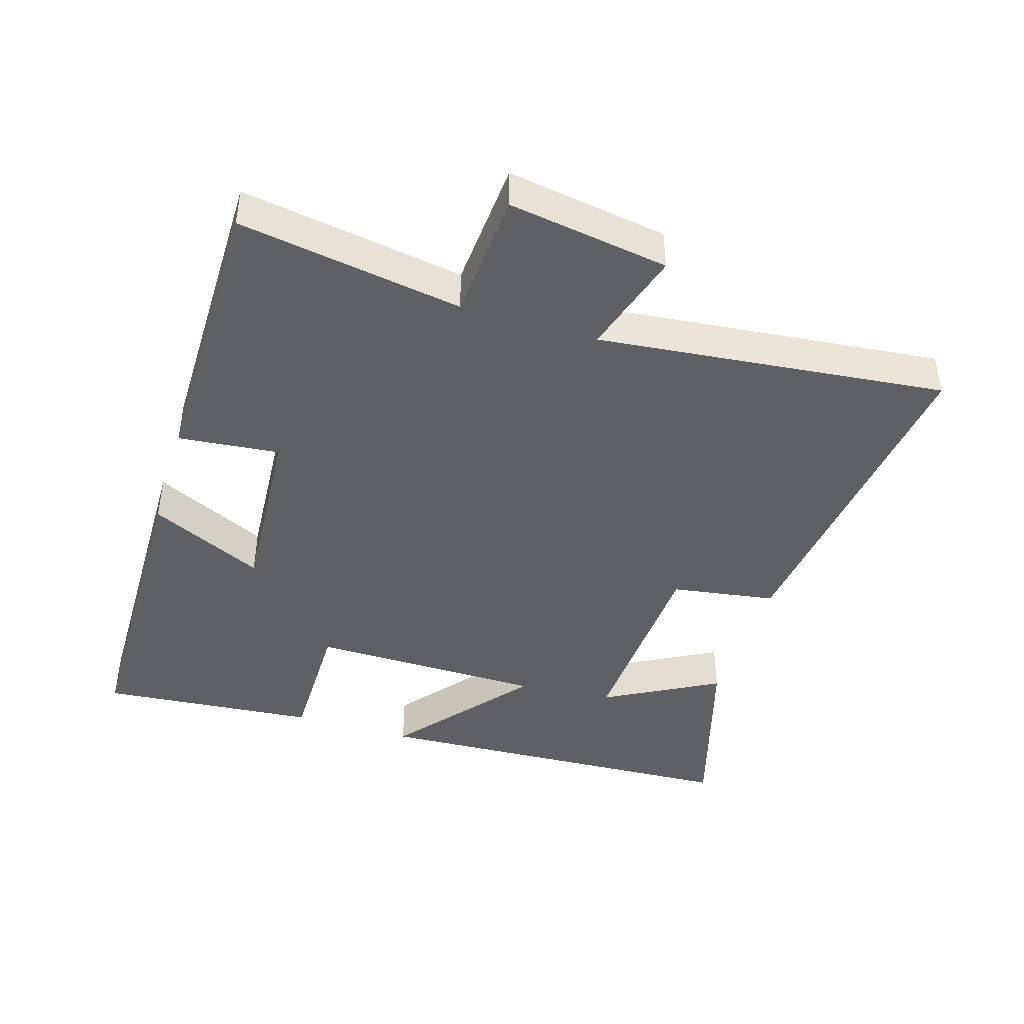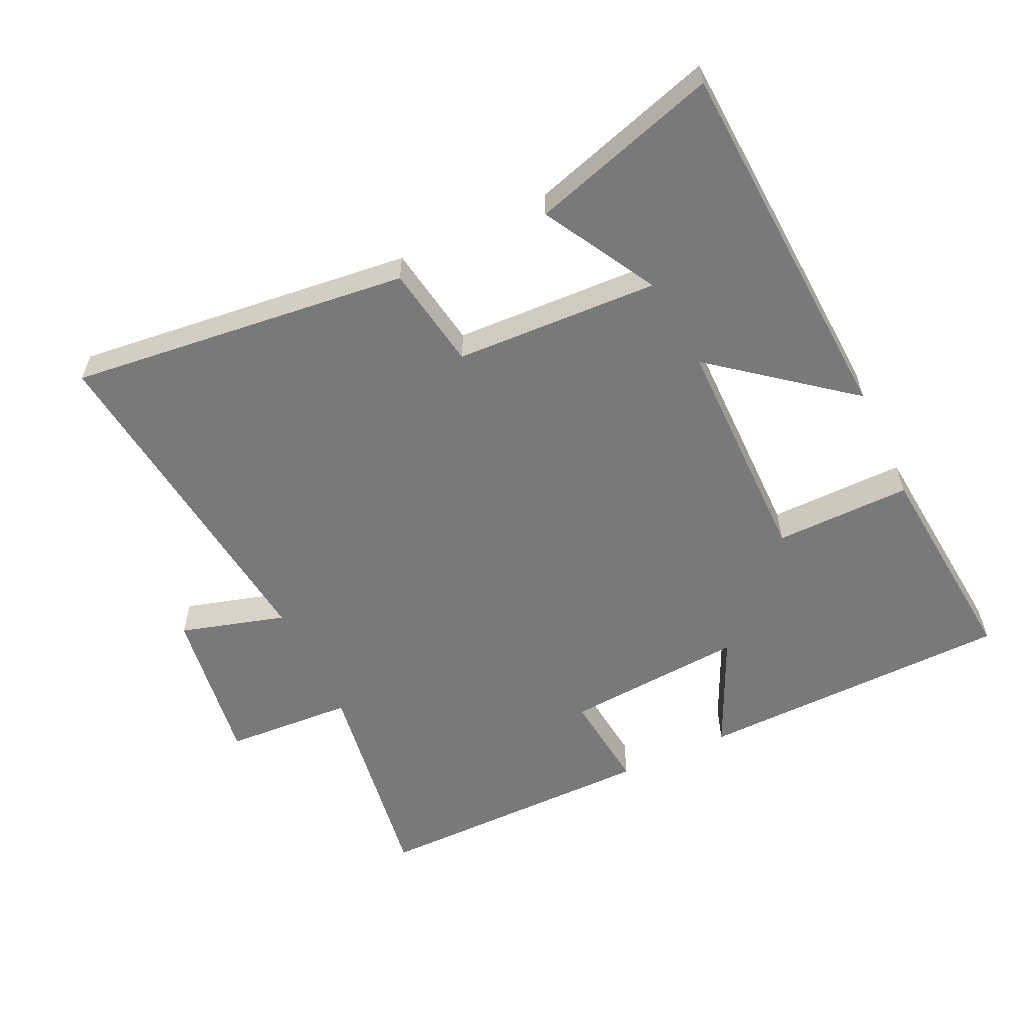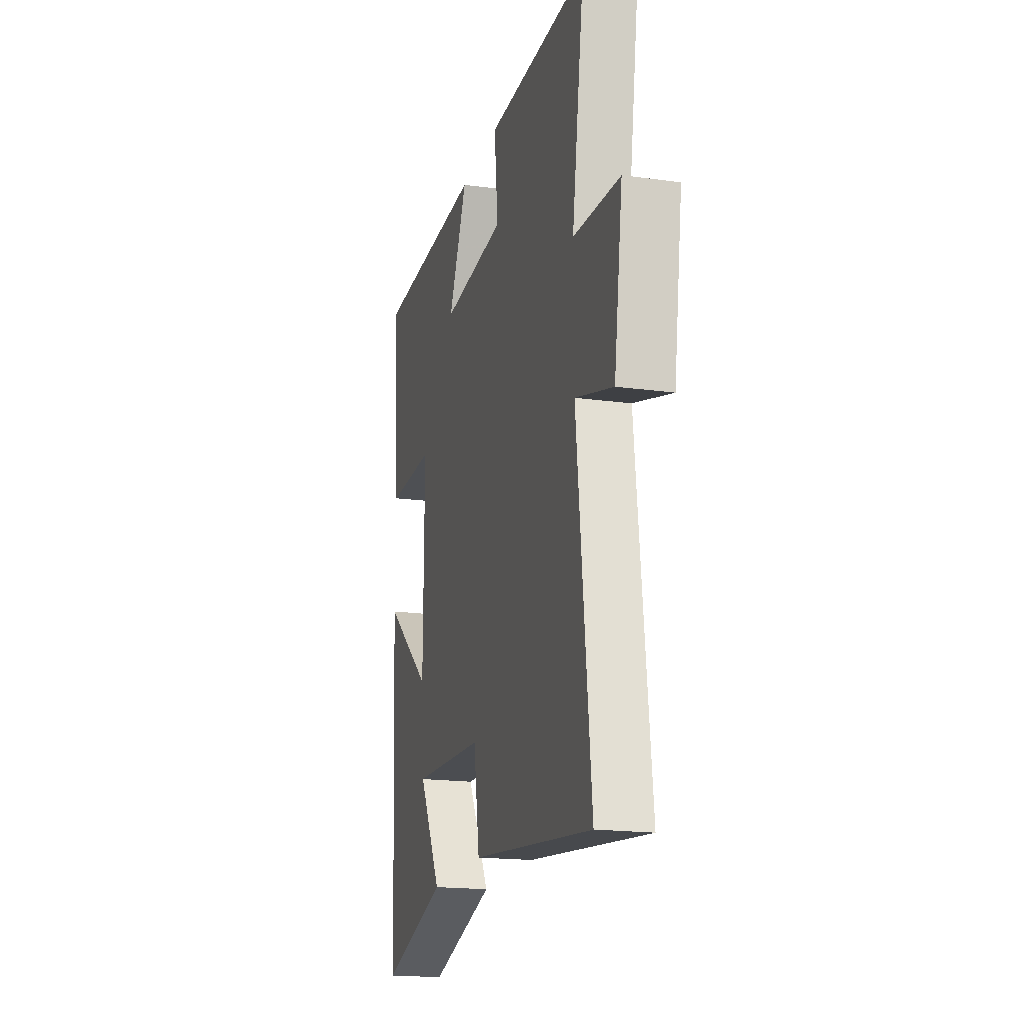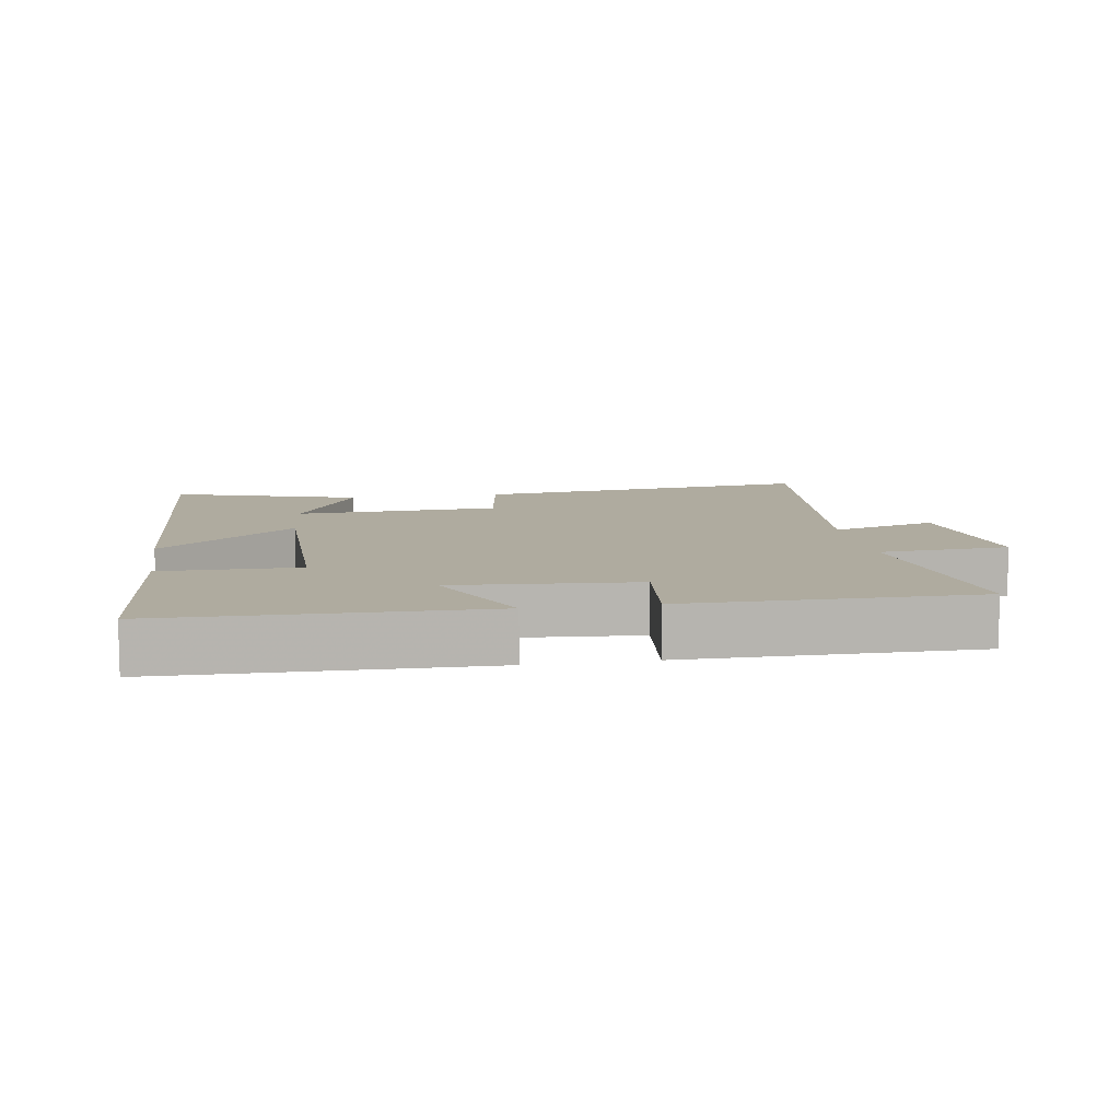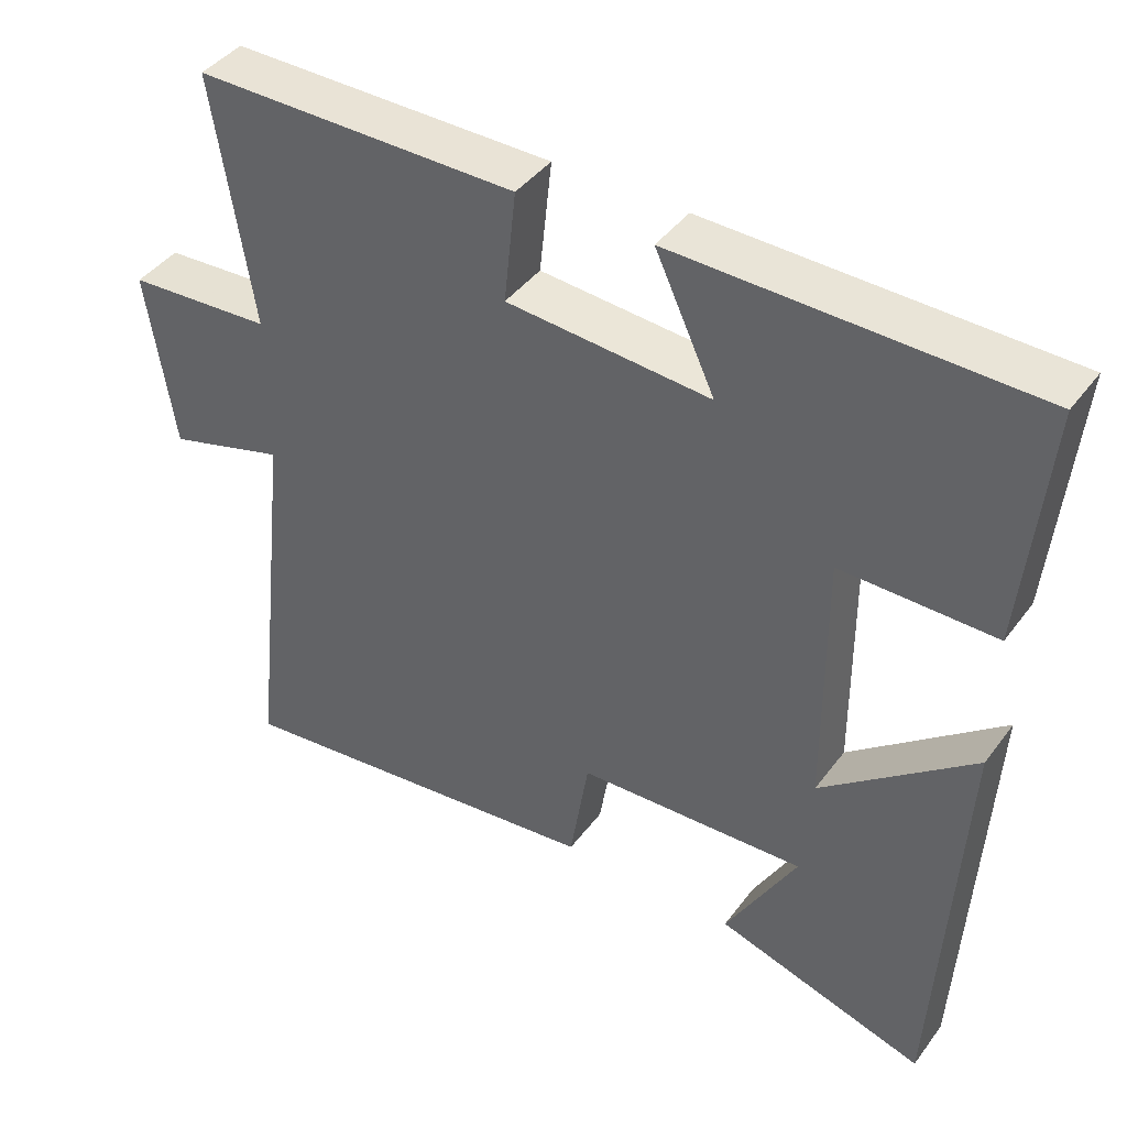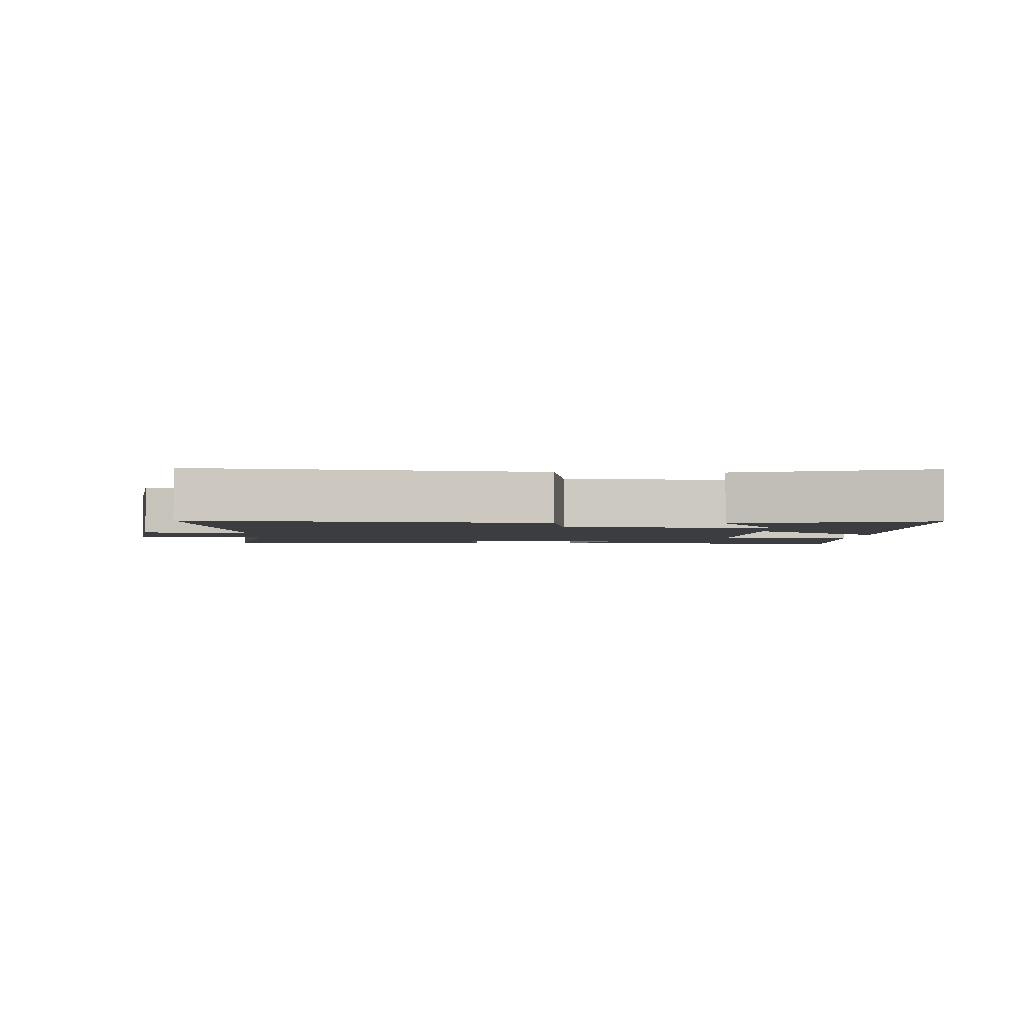
<metadata>
{"format":"obj","ext":"obj","renderer":"f3d","projection":"perspective","resolution":1024,"background":"white","views":[{"elev":-43.3,"azim":72.5,"up":"+Y"},{"elev":-57.7,"azim":-154.6,"up":"+Y"},{"elev":-18.4,"azim":75.2,"up":"+Z"},{"elev":9.6,"azim":-9.1,"up":"+Y"},{"elev":42.1,"azim":-146.4,"up":"+Z"},{"elev":-2.5,"azim":177.1,"up":"+Y"}]}
</metadata>
<code>
v 0.552 0.07 0.501
v 0.5 0.07 0.167
v 0.694 0.07 0.155
v 0.658 0.07 -0.085
v 0.5 0.07 -0.039
v 0.558 0.07 -0.558
v 0.047 0.07 -0.5
v 0.022 0.07 -0.344
v -0.284 0.07 -0.33
v -0.189 0.07 -0.5
v -0.47 0.07 -0.585
v -0.5 0.07 -0.021
v -0.297 0.07 -0.183
v -0.295 0.07 0.167
v -0.5 0.07 0.165
v -0.53 0.07 0.491
v -0.055 0.07 0.5
v -0.135 0.07 0.329
v 0.137 0.07 0.349
v 0.121 0.07 0.5
v 0.552 0 0.501
v 0.5 0 0.167
v 0.694 0 0.155
v 0.658 0 -0.085
v 0.5 0 -0.039
v 0.558 0 -0.558
v 0.047 0 -0.5
v 0.022 0 -0.344
v -0.284 0 -0.33
v -0.189 0 -0.5
v -0.47 0 -0.585
v -0.5 0 -0.021
v -0.297 0 -0.183
v -0.295 0 0.167
v -0.5 0 0.165
v -0.53 0 0.491
v -0.055 0 0.5
v -0.135 0 0.329
v 0.137 0 0.349
v 0.121 0 0.5
f 19 20 1 2
f 18 19 2
f 15 16 17 18
f 14 15 18
f 13 14 18 2
f 11 12 13
f 9 10 11
f 9 11 13
f 8 9 13 2
f 5 6 7 8
f 2 3 4 5
f 2 5 8
f 22 21 40 39
f 22 39 38
f 38 37 36 35
f 38 35 34
f 22 38 34 33
f 33 32 31
f 31 30 29
f 33 31 29
f 22 33 29 28
f 28 27 26 25
f 25 24 23 22
f 28 25 22
f 1 21 22 2
f 2 22 23 3
f 3 23 24 4
f 4 24 25 5
f 5 25 26 6
f 6 26 27 7
f 7 27 28 8
f 8 28 29 9
f 9 29 30 10
f 10 30 31 11
f 11 31 32 12
f 12 32 33 13
f 13 33 34 14
f 14 34 35 15
f 15 35 36 16
f 16 36 37 17
f 17 37 38 18
f 18 38 39 19
f 19 39 40 20
f 20 40 21 1

</code>
